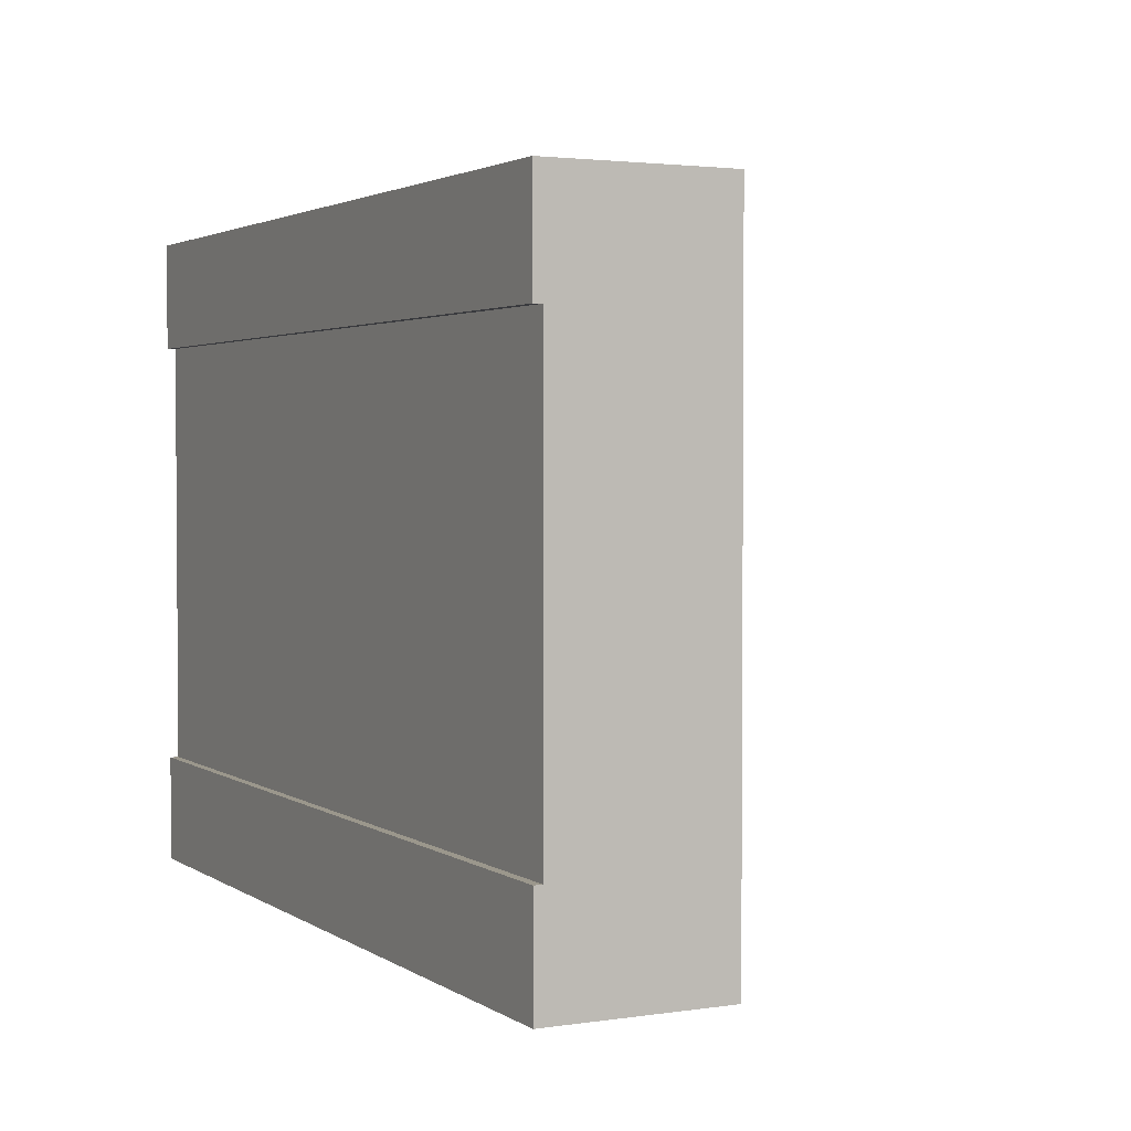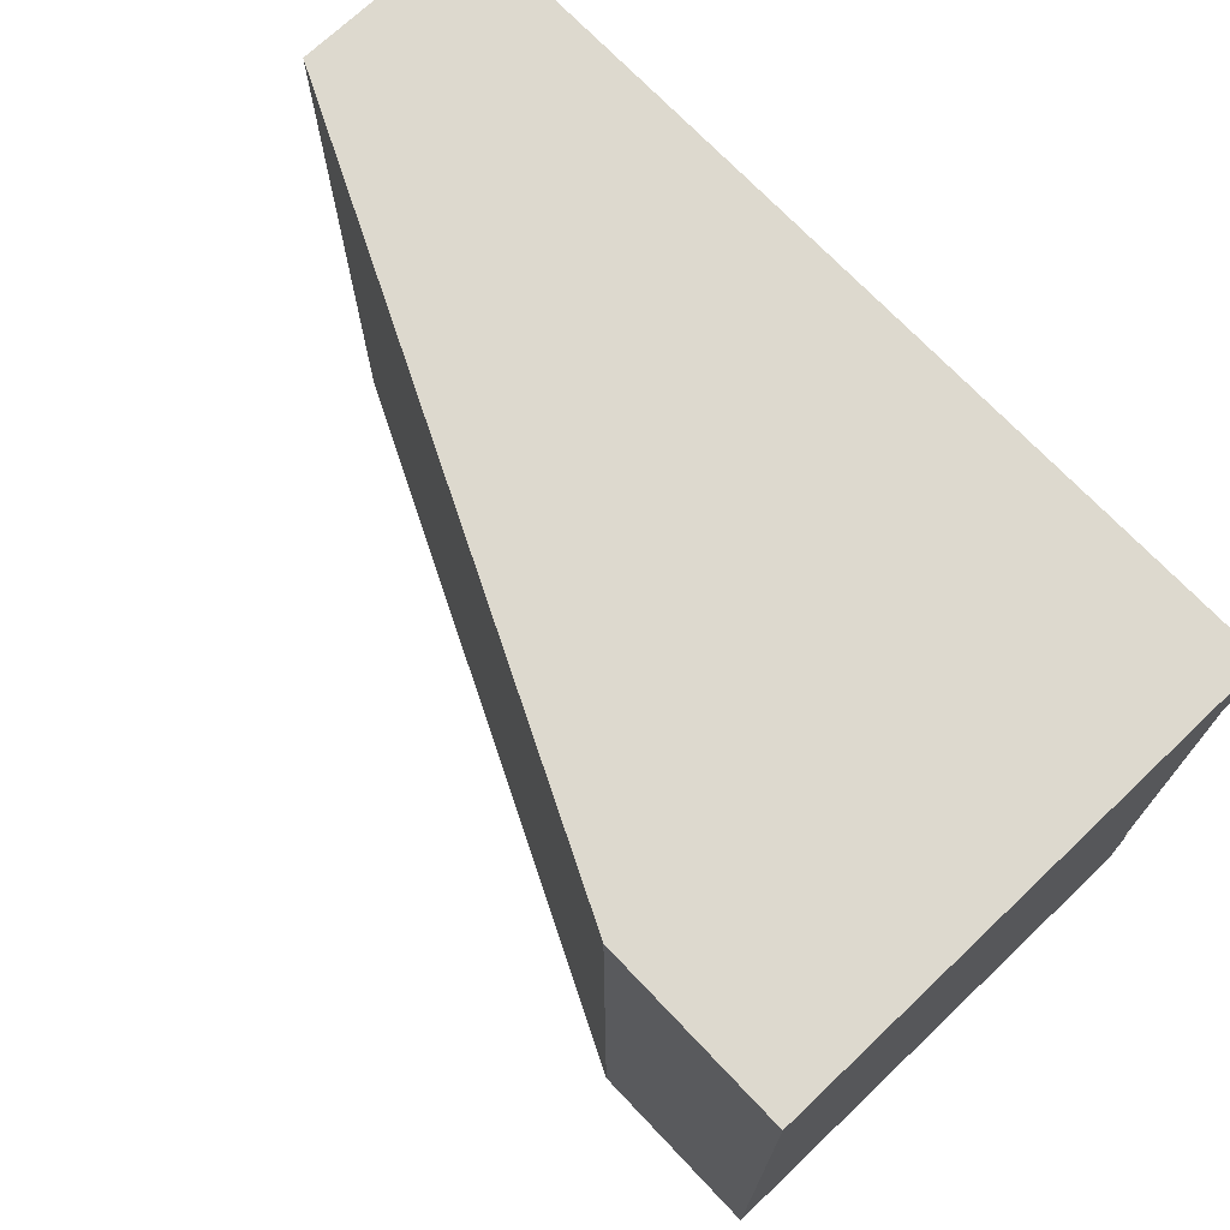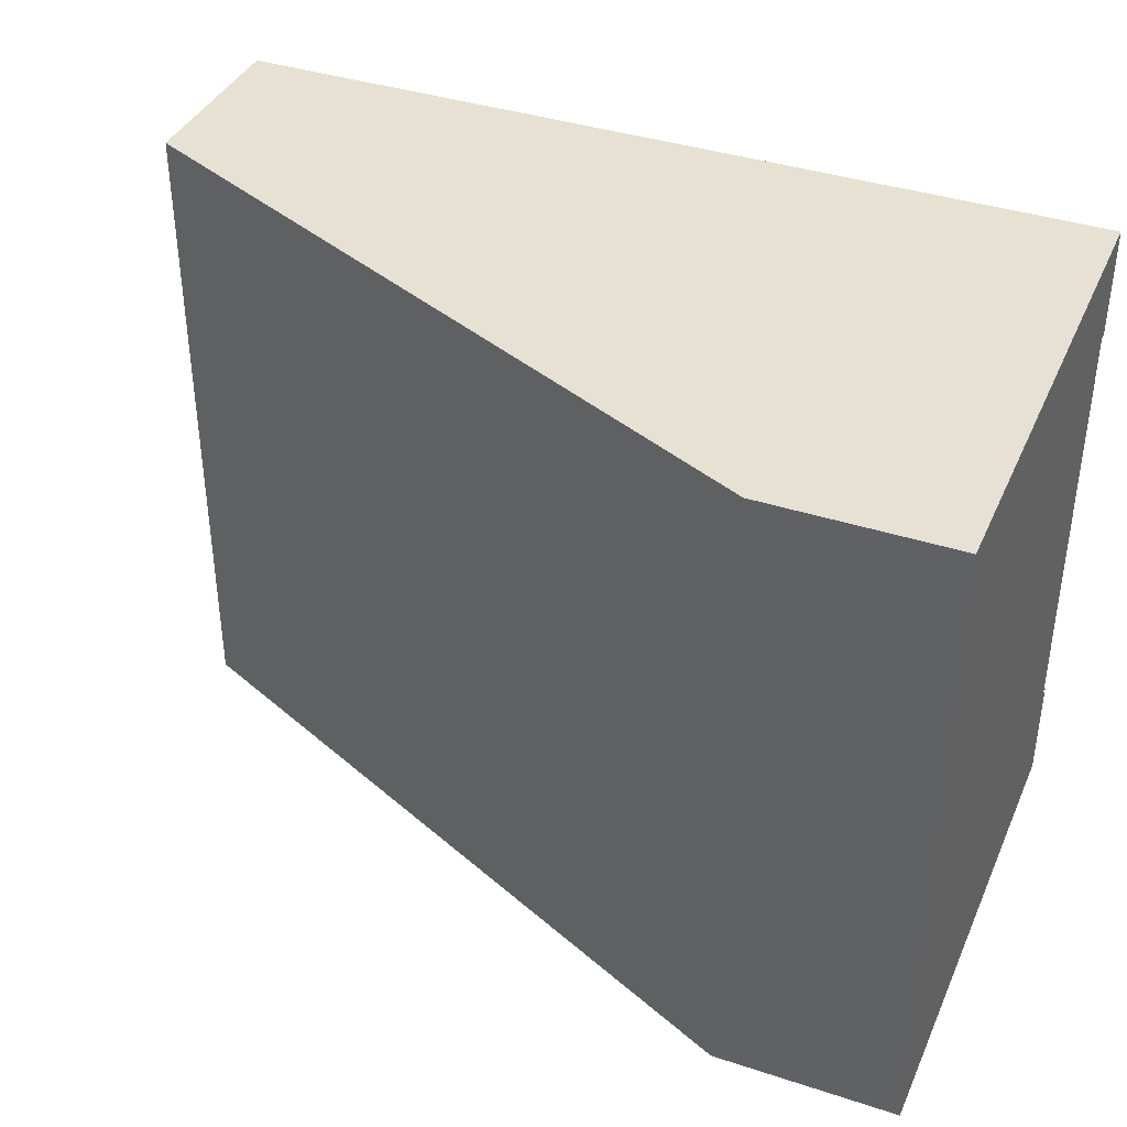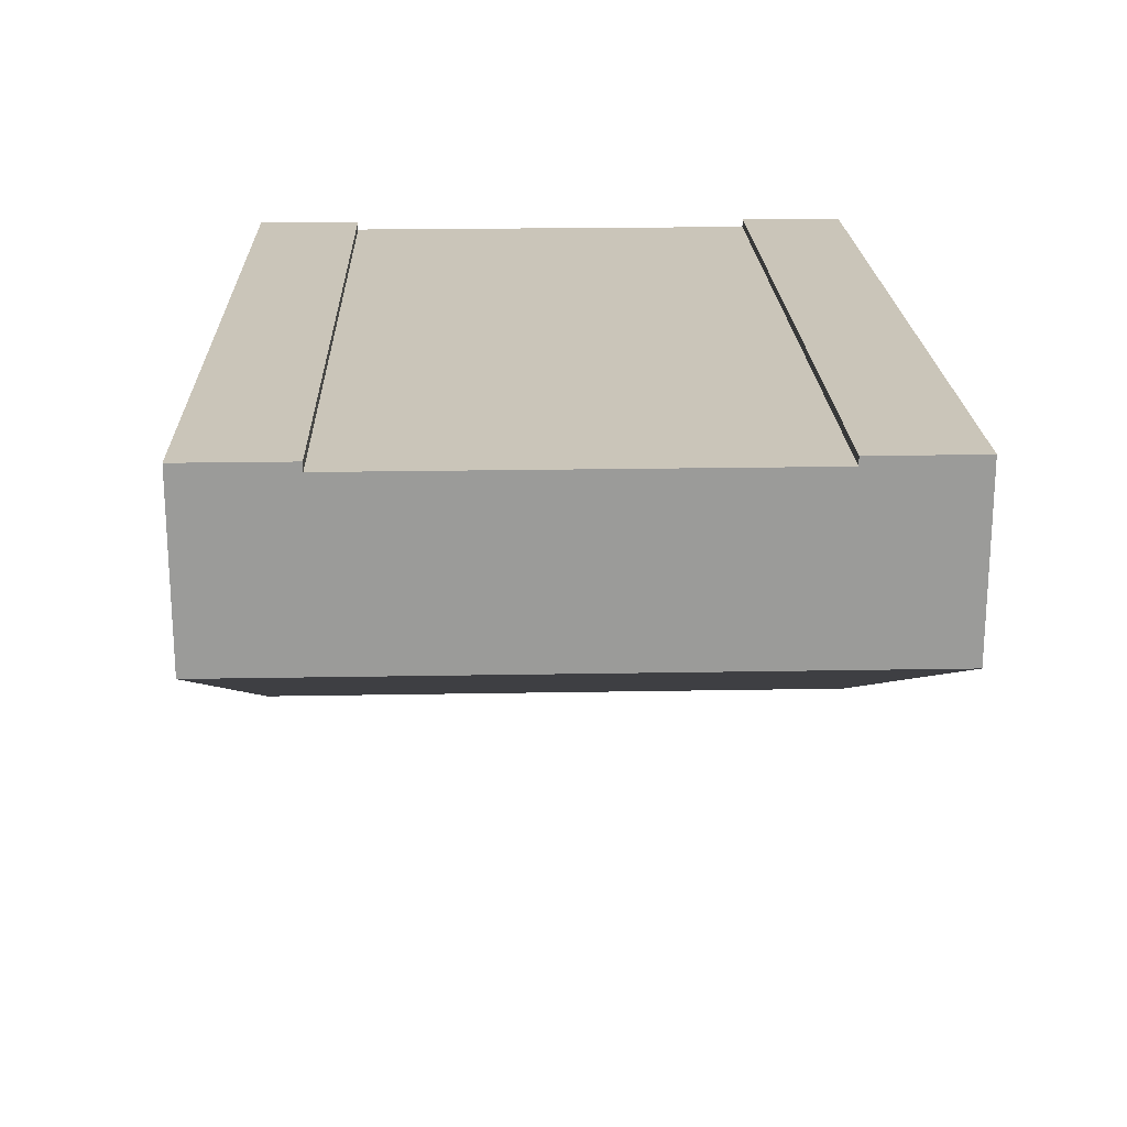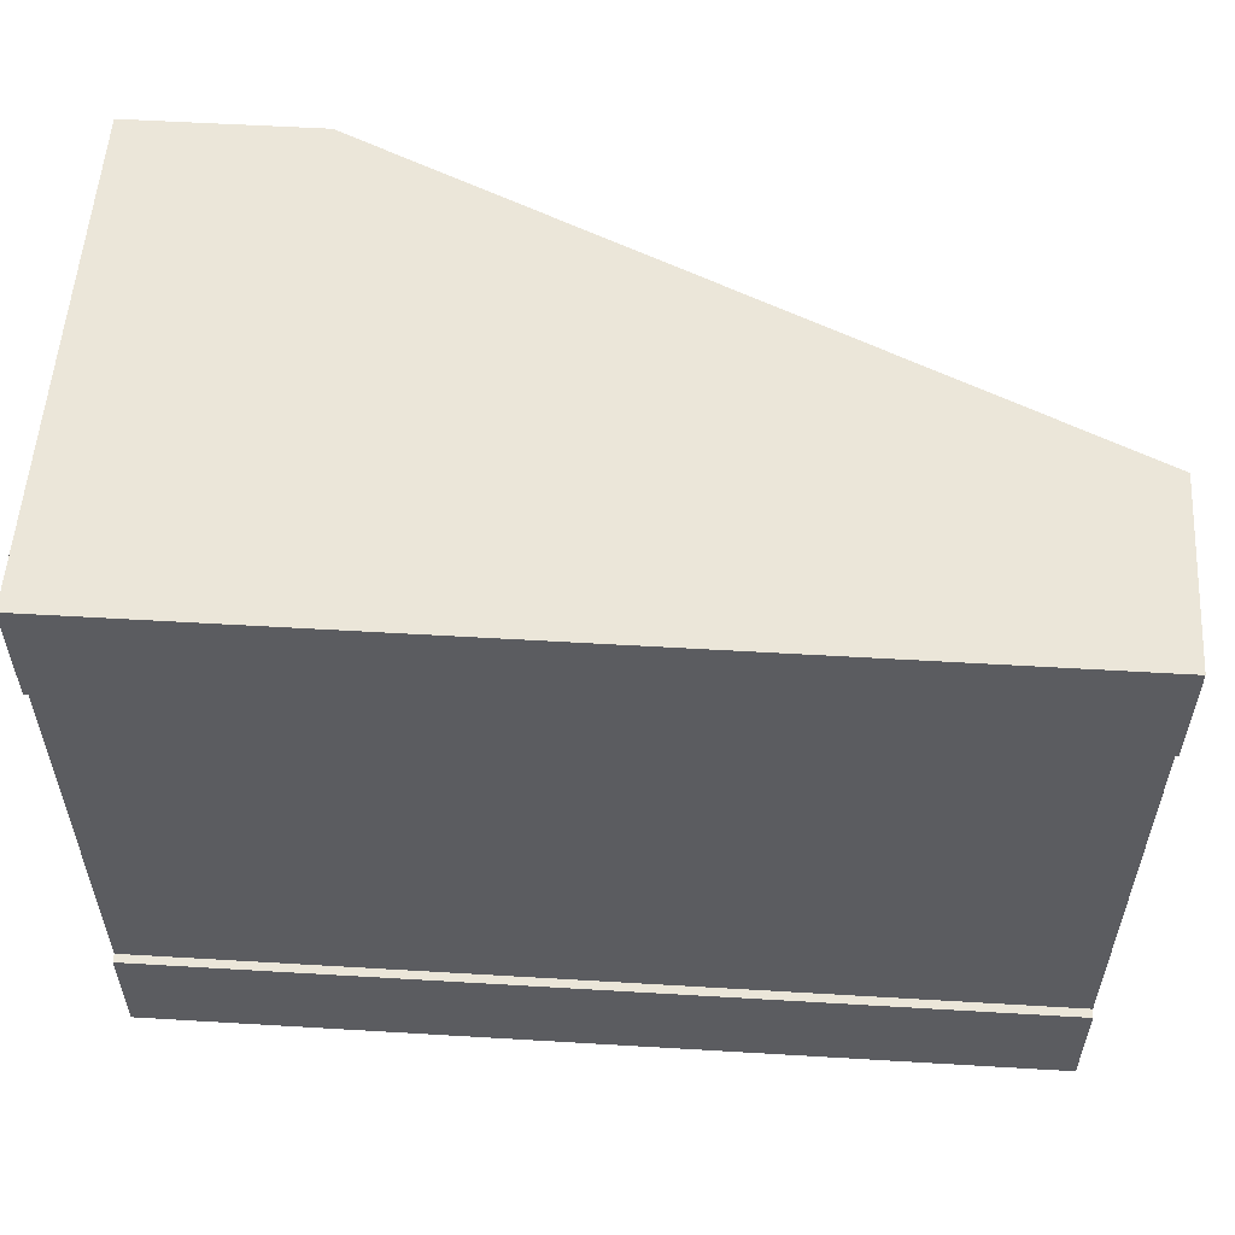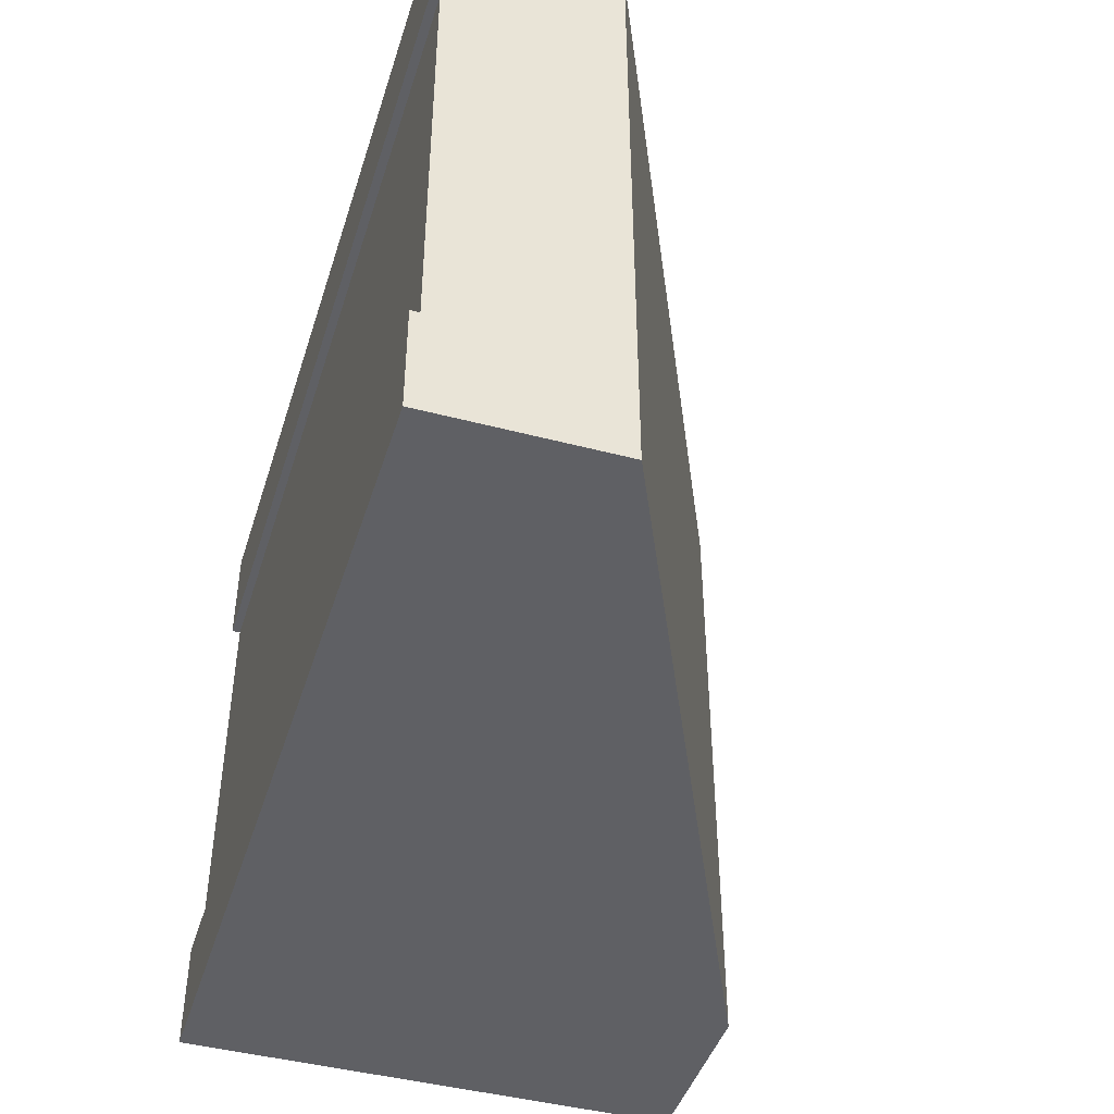
<metadata>
{"format":"obj","ext":"obj","renderer":"f3d","projection":"perspective","resolution":1024,"background":"white","views":[{"elev":2.6,"azim":-117.2,"up":"+Z"},{"elev":71.7,"azim":46.5,"up":"+Z"},{"elev":38.6,"azim":22.4,"up":"+Z"},{"elev":20.6,"azim":-91.9,"up":"+Y"},{"elev":55.1,"azim":-176.4,"up":"+Z"},{"elev":-44.4,"azim":-107.1,"up":"+Z"}]}
</metadata>
<code>
o Mesh1_Group1_Model.134
v -1.5 1.7 1.125
v 1.5 1.73 1.125
v 1.5 1.7 1.125
v 1.5 1.7 -0.375
v -1.5 1.73 -0.375
v -1.5 1.7 -0.375
v 1.5 1.4 1.125
v 1.5 0 1.5
v 1.5 0 -0.75
v 0.87 0 1.5
v 1.5 1.73 1.5
v -1.5 1.1 -0.75
v -1.5 1.1 1.5
v -1.5 1.4 1.125
v -1.5 1.73 -0.75
v 1.5 1.73 -0.75
v 0.87 0 -0.75
v 1.5 1.73 -0.375
v -1.5 1.73 1.5
v -1.5 1.73 1.125
v 1.5 1.4 -0.375
v -1.5 1.4 -0.375
f 1 2 3
f 4 5 6
f 7 8 9
f 10 8 11
f 12 13 14
f 12 15 16
f 17 13 12
f 10 9 8
f 16 5 18
f 19 2 20
f 1 20 2
f 4 18 5
f 2 11 3
f 11 8 7
f 3 11 7
f 9 16 21
f 16 18 4
f 4 21 16
f 21 7 9
f 11 19 13
f 13 10 11
f 5 15 6
f 15 12 22
f 6 15 22
f 13 19 14
f 19 20 1
f 1 14 19
f 14 22 12
f 9 17 16
f 17 12 16
f 17 10 13
f 10 17 9
f 16 15 5
f 19 11 2
f 6 3 4
f 22 1 6
f 7 4 3
f 6 1 3
f 22 14 1
f 7 21 4

</code>
